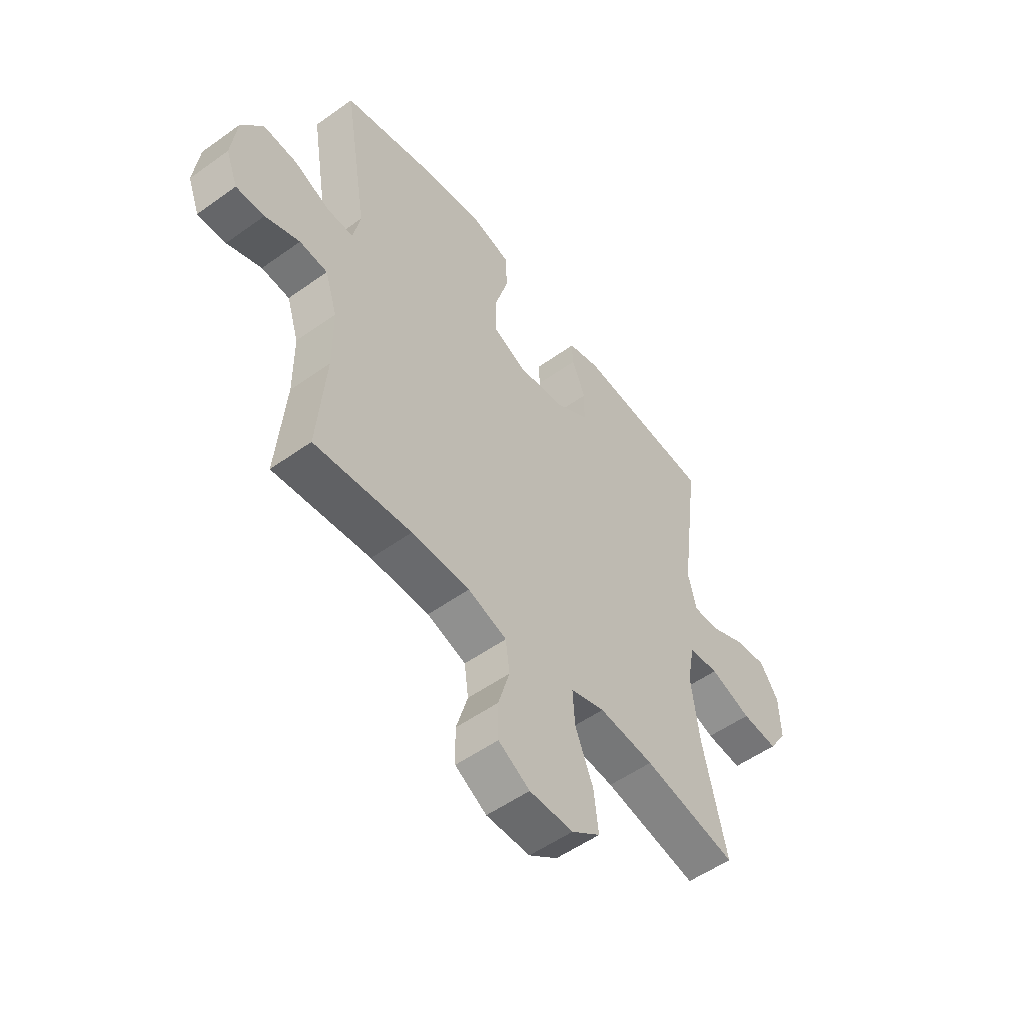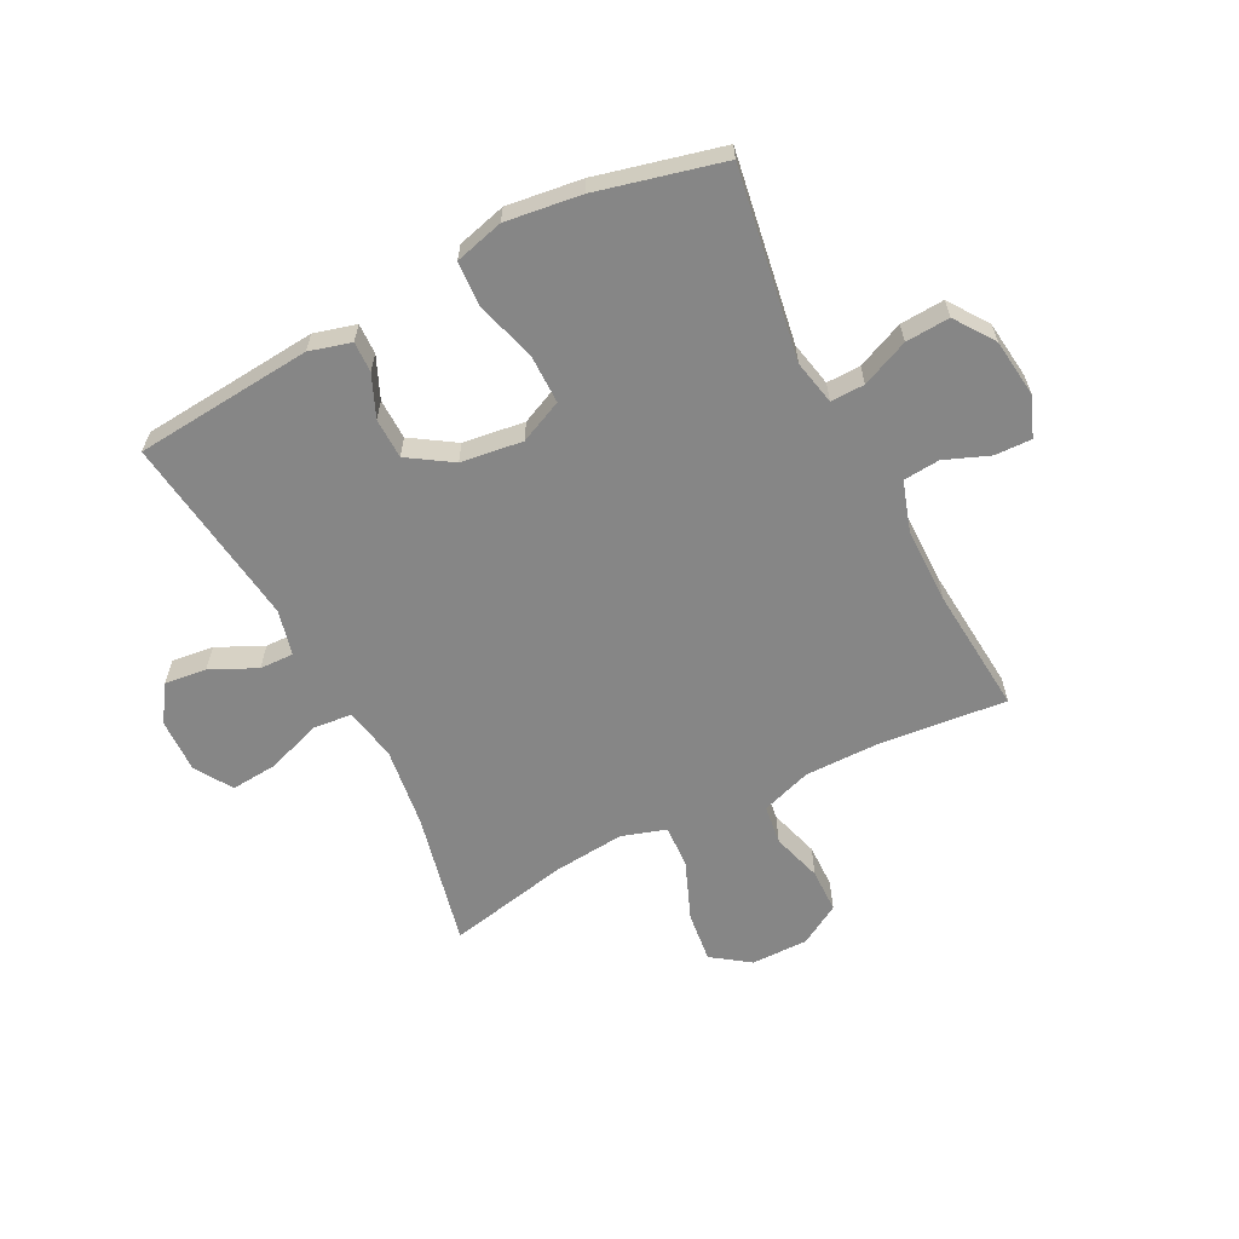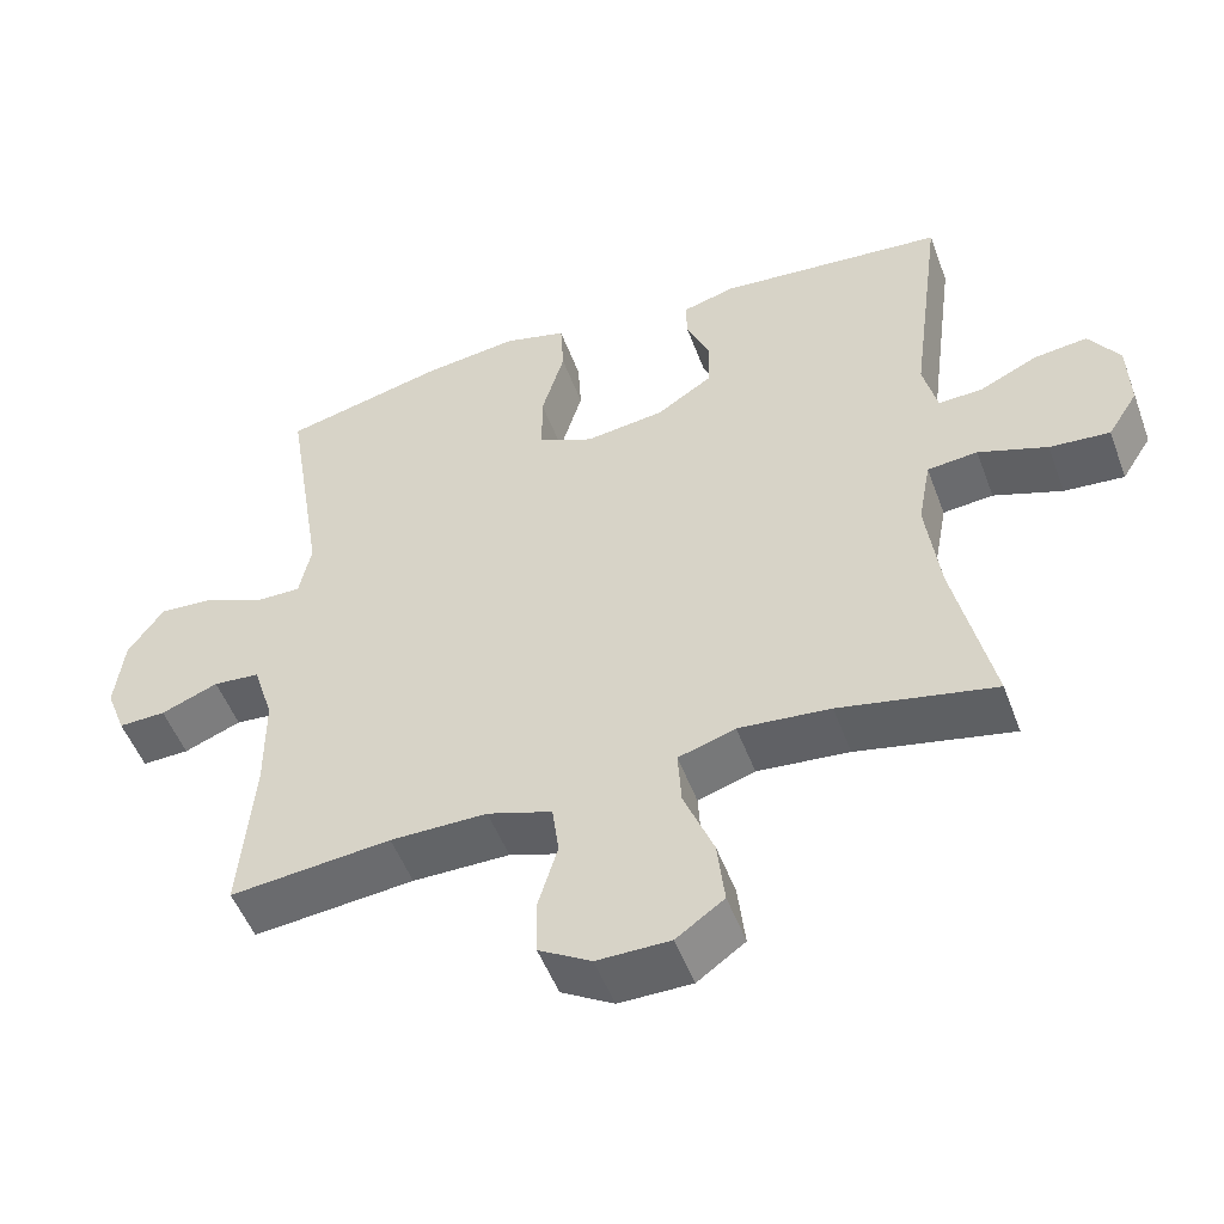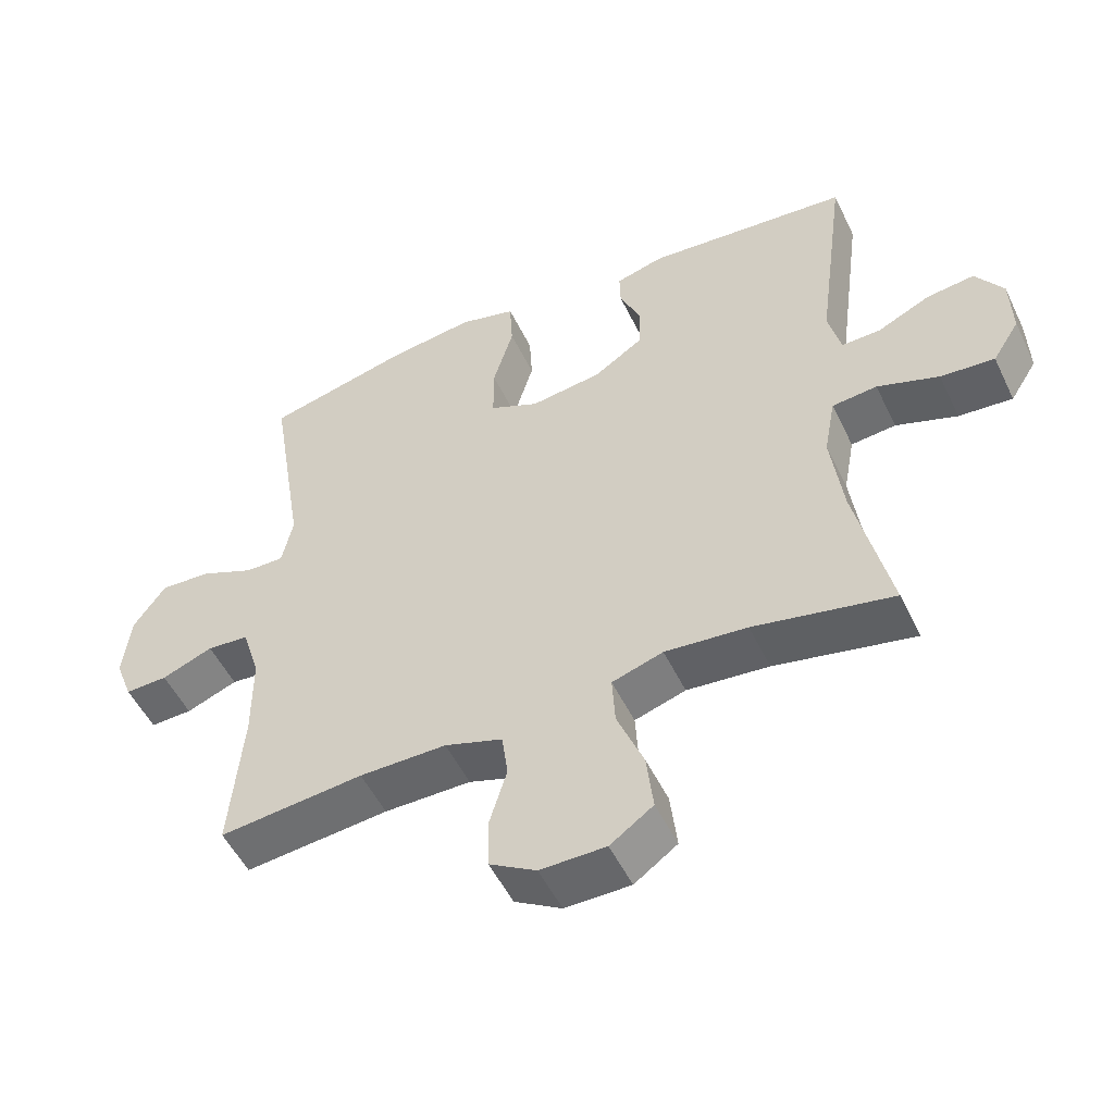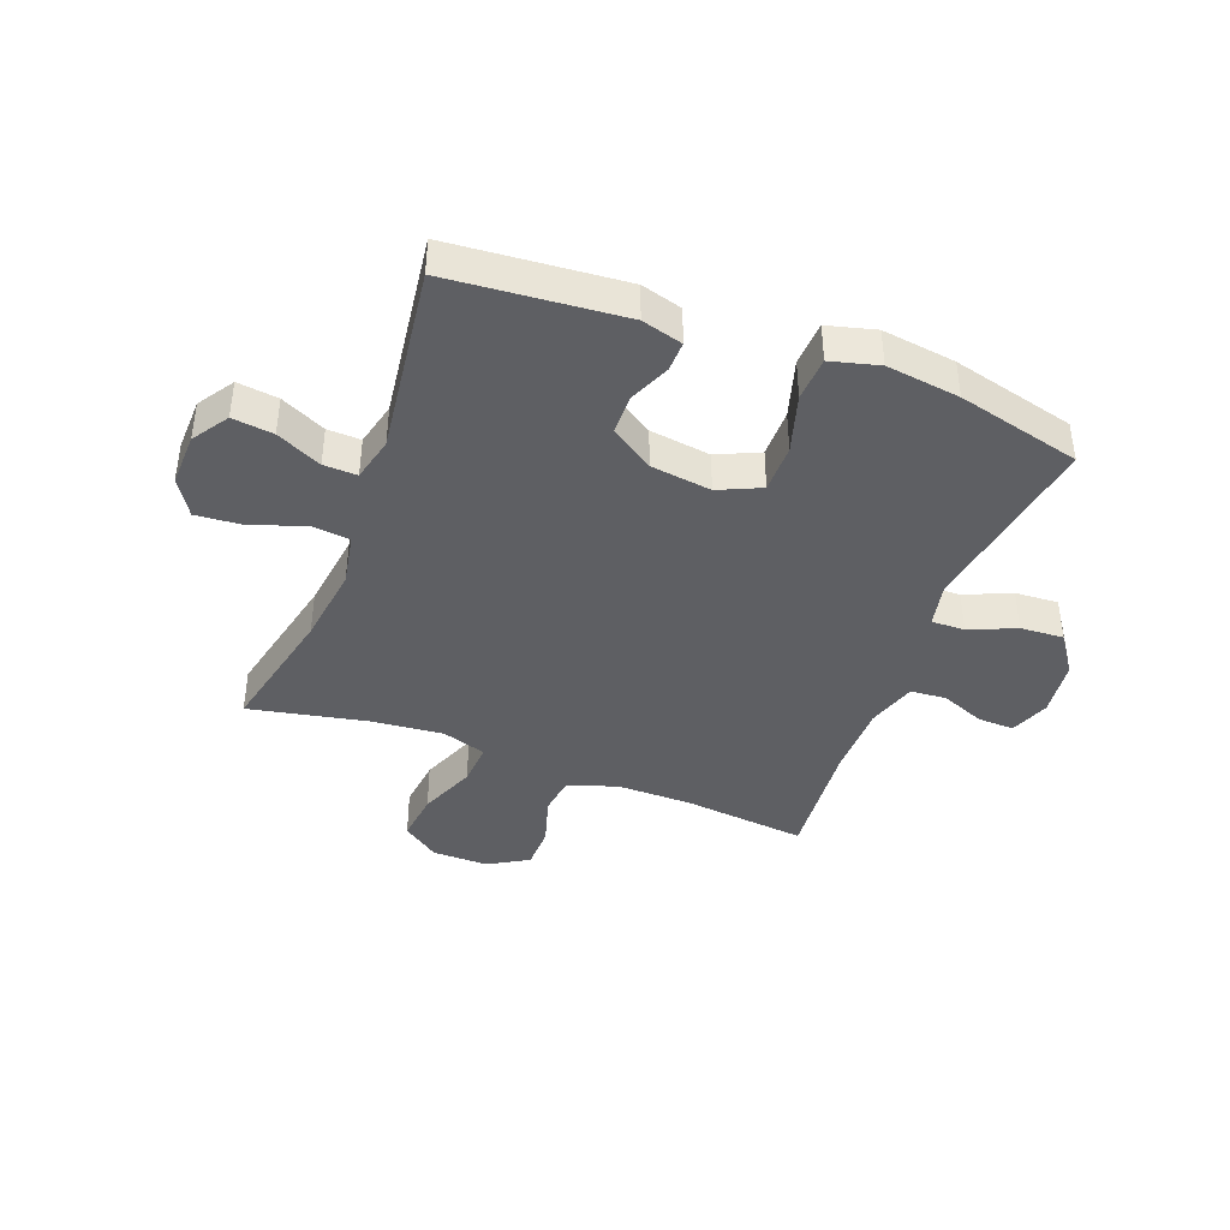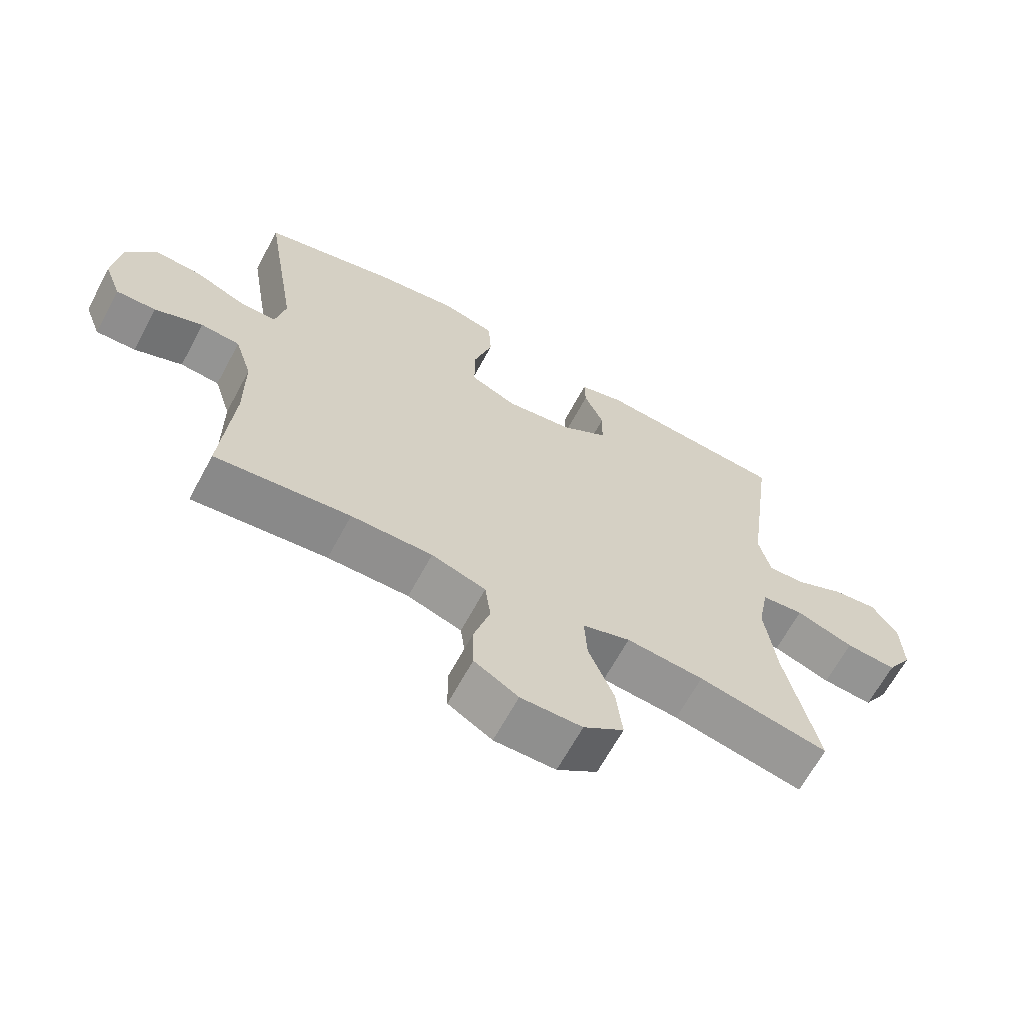
<metadata>
{"format":"obj","ext":"obj","renderer":"f3d","projection":"perspective","resolution":1024,"background":"white","views":[{"elev":-53.2,"azim":127.5,"up":"+Z"},{"elev":-62.2,"azim":27.1,"up":"+Y"},{"elev":-51.0,"azim":-159.9,"up":"+Z"},{"elev":-51.8,"azim":-154.7,"up":"+Z"},{"elev":-41.3,"azim":-20.8,"up":"+Y"},{"elev":-65.4,"azim":151.7,"up":"+Z"}]}
</metadata>
<code>
o path128
v -0.3031 0.0375 -0.4293
v -0.1802 0.0375 -0.4177
v -0.1039 0.0375 -0.442
v -0.1083 0.0375 -0.5166
v -0.1482 0.0375 -0.6155
v -0.1582 0.0375 -0.7026
v -0.09404 0.0375 -0.7482
v 0.003784 0.0375 -0.7489
v 0.0738 0.0375 -0.7078
v 0.0751 0.0375 -0.6321
v 0.04919 0.0375 -0.5461
v 0.05815 0.0375 -0.4784
v 0.1448 0.0375 -0.4499
v 0.2747 0.0375 -0.4503
v 0.4904 0.0375 -0.4722
v 0.4718 0.0375 -0.2553
v 0.4724 0.0375 -0.1254
v 0.4994 0.0375 -0.04027
v 0.5617 0.0375 -0.03494
v 0.6385 0.0375 -0.06525
v 0.7016 0.0375 -0.06731
v 0.7282 0.0375 0.001783
v 0.7161 0.0375 0.1012
v 0.6685 0.0375 0.1689
v 0.5927 0.0375 0.1642
v 0.5121 0.0375 0.1295
v 0.4539 0.0375 0.1283
v 0.4377 0.0375 0.2049
v 0.4904 0.0375 0.5297
v 0.2751 0.0375 0.5827
v 0.1463 0.0375 0.5996
v 0.06248 0.0375 0.5774
v 0.05819 0.0375 0.5001
v 0.08848 0.0375 0.3981
v 0.08849 0.0375 0.3139
v 0.01468 0.0375 0.2805
v -0.09118 0.0375 0.2946
v -0.166 0.0375 0.3433
v -0.1675 0.0375 0.4128
v -0.1366 0.0375 0.4841
v -0.1353 0.0375 0.5367
v -0.2067 0.0375 0.5564
v -0.5112 0.0375 0.5297
v -0.4677 0.0375 0.2007
v -0.4863 0.0375 0.1234
v -0.5447 0.0375 0.1253
v -0.6233 0.0375 0.1624
v -0.695 0.0375 0.1712
v -0.7363 0.0375 0.1089
v -0.739 0.0375 0.0158
v -0.6988 0.0375 -0.04735
v -0.618 0.0375 -0.04061
v -0.5259 0.0375 -0.008085
v -0.4585 0.0375 -0.01484
v -0.4415 0.0375 -0.1055
v -0.4596 0.0375 -0.243
v -0.5112 0.0375 -0.4722
v -0.3031 -0.0375 -0.4293
v -0.1802 -0.0375 -0.4177
v -0.1039 -0.0375 -0.442
v -0.1083 -0.0375 -0.5166
v -0.1482 -0.0375 -0.6155
v -0.1582 -0.0375 -0.7026
v -0.09404 -0.0375 -0.7482
v 0.003784 -0.0375 -0.7489
v 0.0738 -0.0375 -0.7078
v 0.0751 -0.0375 -0.6321
v 0.04919 -0.0375 -0.5461
v 0.05815 -0.0375 -0.4784
v 0.1448 -0.0375 -0.4499
v 0.2747 -0.0375 -0.4503
v 0.4904 -0.0375 -0.4722
v 0.4718 -0.0375 -0.2553
v 0.4724 -0.0375 -0.1254
v 0.4994 -0.0375 -0.04027
v 0.5617 -0.0375 -0.03494
v 0.6385 -0.0375 -0.06525
v 0.7016 -0.0375 -0.06731
v 0.7282 -0.0375 0.001783
v 0.7161 -0.0375 0.1012
v 0.6685 -0.0375 0.1689
v 0.5927 -0.0375 0.1642
v 0.5121 -0.0375 0.1295
v 0.4539 -0.0375 0.1283
v 0.4377 -0.0375 0.2049
v 0.4904 -0.0375 0.5297
v 0.2751 -0.0375 0.5827
v 0.1463 -0.0375 0.5996
v 0.06248 -0.0375 0.5774
v 0.05819 -0.0375 0.5001
v 0.08848 -0.0375 0.3981
v 0.08849 -0.0375 0.3139
v 0.01468 -0.0375 0.2805
v -0.09118 -0.0375 0.2946
v -0.166 -0.0375 0.3433
v -0.1675 -0.0375 0.4128
v -0.1366 -0.0375 0.4841
v -0.1353 -0.0375 0.5367
v -0.2067 -0.0375 0.5564
v -0.5112 -0.0375 0.5297
v -0.4677 -0.0375 0.2007
v -0.4863 -0.0375 0.1234
v -0.5447 -0.0375 0.1253
v -0.6233 -0.0375 0.1624
v -0.695 -0.0375 0.1712
v -0.7363 -0.0375 0.1089
v -0.739 -0.0375 0.0158
v -0.6988 -0.0375 -0.04735
v -0.618 -0.0375 -0.04061
v -0.5259 -0.0375 -0.008085
v -0.4585 -0.0375 -0.01484
v -0.4415 -0.0375 -0.1055
v -0.4596 -0.0375 -0.243
v -0.5112 -0.0375 -0.4722
v -0.7363 0.0375 0.1089
v -0.739 0.0375 0.0158
v -0.6988 0.0375 -0.04735
v -0.6988 0.0375 -0.04735
v -0.695 0.0375 0.1712
v -0.695 0.0375 0.1712
v -0.618 0.0375 -0.04061
v -0.6233 0.0375 0.1624
v -0.5447 0.0375 0.1253
v -0.5259 0.0375 -0.008085
v -0.4863 0.0375 0.1234
v -0.4863 0.0375 0.1234
v -0.4585 0.0375 -0.01484
v -0.4585 0.0375 -0.01484
v -0.4596 0.0375 -0.243
v -0.5112 0.0375 -0.4722
v -0.5112 0.0375 -0.4722
v -0.4677 0.0375 0.2007
v -0.5112 0.0375 0.5297
v -0.5112 0.0375 0.5297
v -0.4415 0.0375 -0.1055
v -0.3031 0.0375 -0.4293
v -0.2067 0.0375 0.5564
v -0.1802 0.0375 -0.4177
v -0.1353 0.0375 0.5367
v -0.1353 0.0375 0.5367
v -0.166 0.0375 0.3433
v -0.1675 0.0375 0.4128
v -0.1039 0.0375 -0.442
v -0.1039 0.0375 -0.442
v -0.1366 0.0375 0.4841
v -0.09118 0.0375 0.2946
v -0.1482 0.0375 -0.6155
v -0.1582 0.0375 -0.7026
v -0.1582 0.0375 -0.7026
v -0.09404 0.0375 -0.7482
v -0.1083 0.0375 -0.5166
v 0.003784 0.0375 -0.7489
v 0.01468 0.0375 0.2805
v 0.0738 0.0375 -0.7078
v 0.08849 0.0375 0.3139
v 0.08849 0.0375 0.3139
v 0.04919 0.0375 -0.5461
v 0.05815 0.0375 -0.4784
v 0.05815 0.0375 -0.4784
v 0.0751 0.0375 -0.6321
v 0.1448 0.0375 -0.4499
v 0.06248 0.0375 0.5774
v 0.06248 0.0375 0.5774
v 0.05819 0.0375 0.5001
v 0.08848 0.0375 0.3981
v 0.1463 0.0375 0.5996
v 0.2747 0.0375 -0.4503
v 0.2751 0.0375 0.5827
v 0.4904 0.0375 0.5297
v 0.4904 0.0375 0.5297
v 0.4377 0.0375 0.2049
v 0.4539 0.0375 0.1283
v 0.4539 0.0375 0.1283
v 0.5121 0.0375 0.1295
v 0.4718 0.0375 -0.2553
v 0.4724 0.0375 -0.1254
v 0.4904 0.0375 -0.4722
v 0.4904 0.0375 -0.4722
v 0.4994 0.0375 -0.04027
v 0.4994 0.0375 -0.04027
v 0.5617 0.0375 -0.03494
v 0.5927 0.0375 0.1642
v 0.6385 0.0375 -0.06525
v 0.6685 0.0375 0.1689
v 0.7016 0.0375 -0.06731
v 0.7016 0.0375 -0.06731
v 0.7161 0.0375 0.1012
v 0.7282 0.0375 0.001783
v -0.7363 -0.0375 0.1089
v -0.739 -0.0375 0.0158
v -0.6988 -0.0375 -0.04735
v -0.6988 -0.0375 -0.04735
v -0.695 -0.0375 0.1712
v -0.695 -0.0375 0.1712
v -0.618 -0.0375 -0.04061
v -0.6233 -0.0375 0.1624
v -0.5447 -0.0375 0.1253
v -0.5259 -0.0375 -0.008085
v -0.4863 -0.0375 0.1234
v -0.4863 -0.0375 0.1234
v -0.4585 -0.0375 -0.01484
v -0.4585 -0.0375 -0.01484
v -0.4596 -0.0375 -0.243
v -0.5112 -0.0375 -0.4722
v -0.5112 -0.0375 -0.4722
v -0.4677 -0.0375 0.2007
v -0.5112 -0.0375 0.5297
v -0.5112 -0.0375 0.5297
v -0.4415 -0.0375 -0.1055
v -0.3031 -0.0375 -0.4293
v -0.2067 -0.0375 0.5564
v -0.1802 -0.0375 -0.4177
v -0.1353 -0.0375 0.5367
v -0.1353 -0.0375 0.5367
v -0.166 -0.0375 0.3433
v -0.1675 -0.0375 0.4128
v -0.1039 -0.0375 -0.442
v -0.1039 -0.0375 -0.442
v -0.1366 -0.0375 0.4841
v -0.09118 -0.0375 0.2946
v -0.1482 -0.0375 -0.6155
v -0.1582 -0.0375 -0.7026
v -0.1582 -0.0375 -0.7026
v -0.09404 -0.0375 -0.7482
v -0.1083 -0.0375 -0.5166
v 0.003784 -0.0375 -0.7489
v 0.01468 -0.0375 0.2805
v 0.0738 -0.0375 -0.7078
v 0.08849 -0.0375 0.3139
v 0.08849 -0.0375 0.3139
v 0.04919 -0.0375 -0.5461
v 0.05815 -0.0375 -0.4784
v 0.05815 -0.0375 -0.4784
v 0.0751 -0.0375 -0.6321
v 0.1448 -0.0375 -0.4499
v 0.06248 -0.0375 0.5774
v 0.06248 -0.0375 0.5774
v 0.05819 -0.0375 0.5001
v 0.08848 -0.0375 0.3981
v 0.1463 -0.0375 0.5996
v 0.2747 -0.0375 -0.4503
v 0.2751 -0.0375 0.5827
v 0.4904 -0.0375 0.5297
v 0.4904 -0.0375 0.5297
v 0.4377 -0.0375 0.2049
v 0.4539 -0.0375 0.1283
v 0.4539 -0.0375 0.1283
v 0.5121 -0.0375 0.1295
v 0.4718 -0.0375 -0.2553
v 0.4724 -0.0375 -0.1254
v 0.4904 -0.0375 -0.4722
v 0.4904 -0.0375 -0.4722
v 0.4994 -0.0375 -0.04027
v 0.4994 -0.0375 -0.04027
v 0.5617 -0.0375 -0.03494
v 0.5927 -0.0375 0.1642
v 0.6385 -0.0375 -0.06525
v 0.6685 -0.0375 0.1689
v 0.7016 -0.0375 -0.06731
v 0.7016 -0.0375 -0.06731
v 0.7161 -0.0375 0.1012
v 0.7282 -0.0375 0.001783
f 234 221 226
f 228 234 226
f 257 262 255
f 206 216 207
f 242 245 243
f 211 216 219
f 241 249 250
f 249 241 251
f 239 240 238
f 227 246 229
f 229 245 239
f 248 255 256
f 253 246 250
f 217 227 212
f 189 195 196
f 210 212 203
f 211 219 213
f 235 227 217
f 255 248 253
f 261 255 262
f 201 199 198
f 209 220 201
f 238 240 236
f 246 245 229
f 209 227 220
f 250 246 227
f 198 197 195
f 199 220 206
f 197 196 195
f 250 227 235
f 235 217 232
f 253 248 246
f 206 215 216
f 256 255 261
f 212 227 209
f 256 261 258
f 201 220 199
f 207 216 211
f 198 199 197
f 203 212 209
f 225 232 217
f 231 232 225
f 206 220 215
f 259 262 257
f 221 231 225
f 195 189 190
f 189 196 193
f 195 190 191
f 222 224 221
f 221 234 231
f 224 226 221
f 241 250 235
f 240 239 242
f 242 239 245
f 210 203 204
f 49 50 107 106
f 50 118 192 107
f 120 49 106 194
f 51 52 109 108
f 47 48 105 104
f 46 47 104 103
f 52 53 110 109
f 126 46 103 200
f 53 128 202 110
f 56 131 205 113
f 44 45 102 101
f 134 44 101 208
f 55 56 113 112
f 54 55 112 111
f 57 1 58 114
f 42 43 100 99
f 1 2 59 58
f 140 42 99 214
f 38 39 96 95
f 2 144 218 59
f 40 41 98 97
f 39 40 97 96
f 37 38 95 94
f 5 149 223 62
f 6 7 64 63
f 4 5 62 61
f 3 4 61 60
f 7 8 65 64
f 36 37 94 93
f 8 9 66 65
f 156 36 93 230
f 11 159 233 68
f 10 11 68 67
f 9 10 67 66
f 12 13 70 69
f 163 33 90 237
f 33 34 91 90
f 31 32 89 88
f 34 35 92 91
f 13 14 71 70
f 30 31 88 87
f 170 30 87 244
f 28 29 86 85
f 173 28 85 247
f 26 27 84 83
f 16 17 74 73
f 178 16 73 252
f 14 15 72 71
f 17 180 254 74
f 18 19 76 75
f 25 26 83 82
f 19 20 77 76
f 24 25 82 81
f 20 186 260 77
f 23 24 81 80
f 22 23 80 79
f 21 22 79 78
f 160 152 147
f 154 152 160
f 183 181 188
f 132 133 142
f 168 169 171
f 137 145 142
f 167 176 175
f 175 177 167
f 165 164 166
f 153 155 172
f 155 165 171
f 174 182 181
f 179 176 172
f 143 138 153
f 115 122 121
f 136 129 138
f 137 139 145
f 161 143 153
f 181 179 174
f 187 188 181
f 127 124 125
f 135 127 146
f 164 162 166
f 172 155 171
f 135 146 153
f 176 153 172
f 124 121 123
f 125 132 146
f 123 121 122
f 176 161 153
f 161 158 143
f 179 172 174
f 132 142 141
f 182 187 181
f 138 135 153
f 182 184 187
f 127 125 146
f 133 137 142
f 124 123 125
f 129 135 138
f 151 143 158
f 157 151 158
f 132 141 146
f 185 183 188
f 147 151 157
f 121 116 115
f 115 119 122
f 121 117 116
f 148 147 150
f 147 157 160
f 150 147 152
f 167 161 176
f 166 168 165
f 168 171 165
f 136 130 129

</code>
